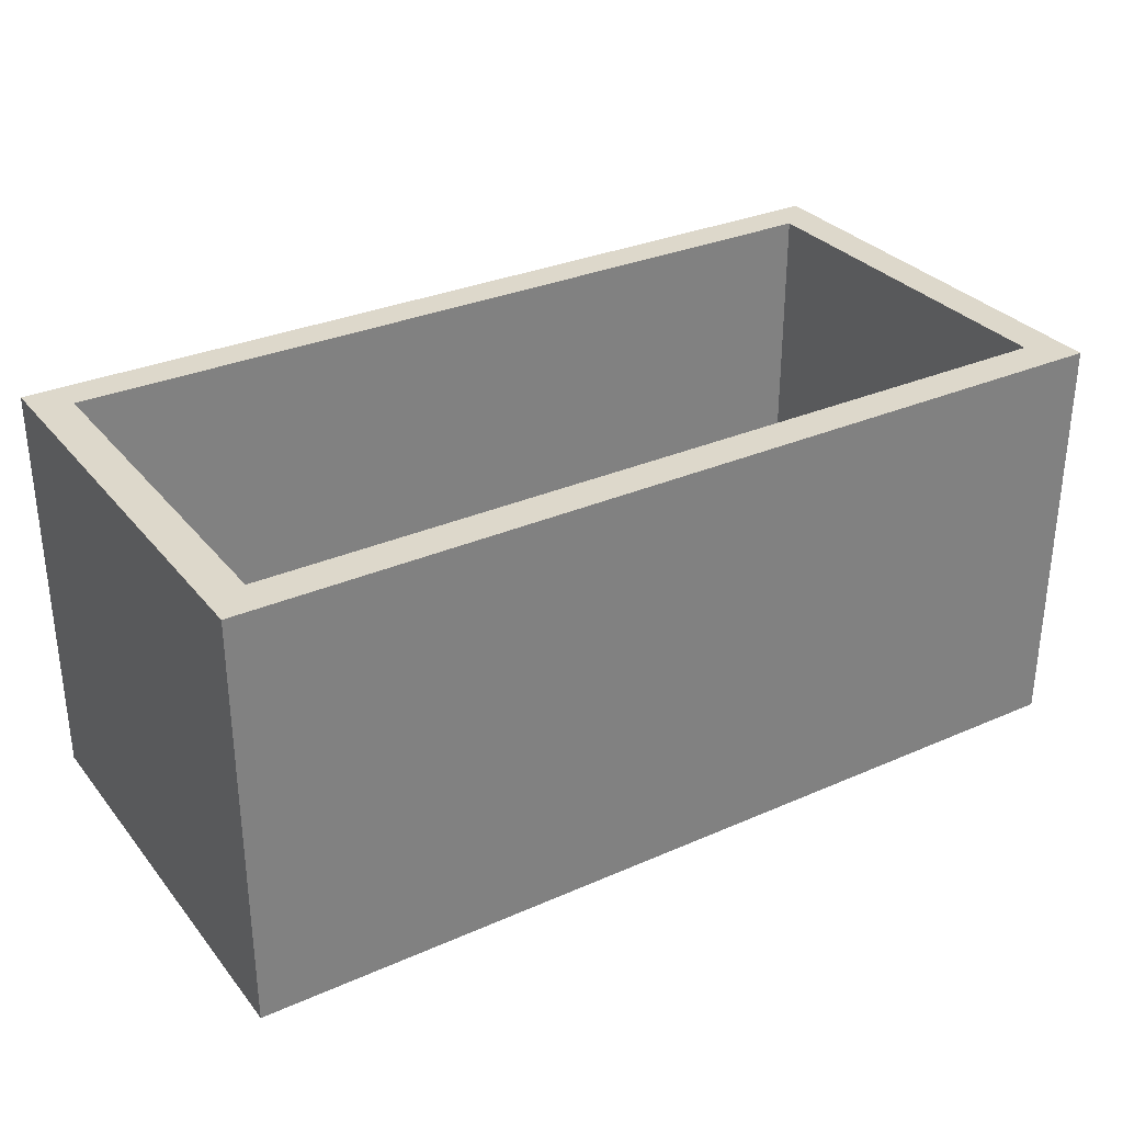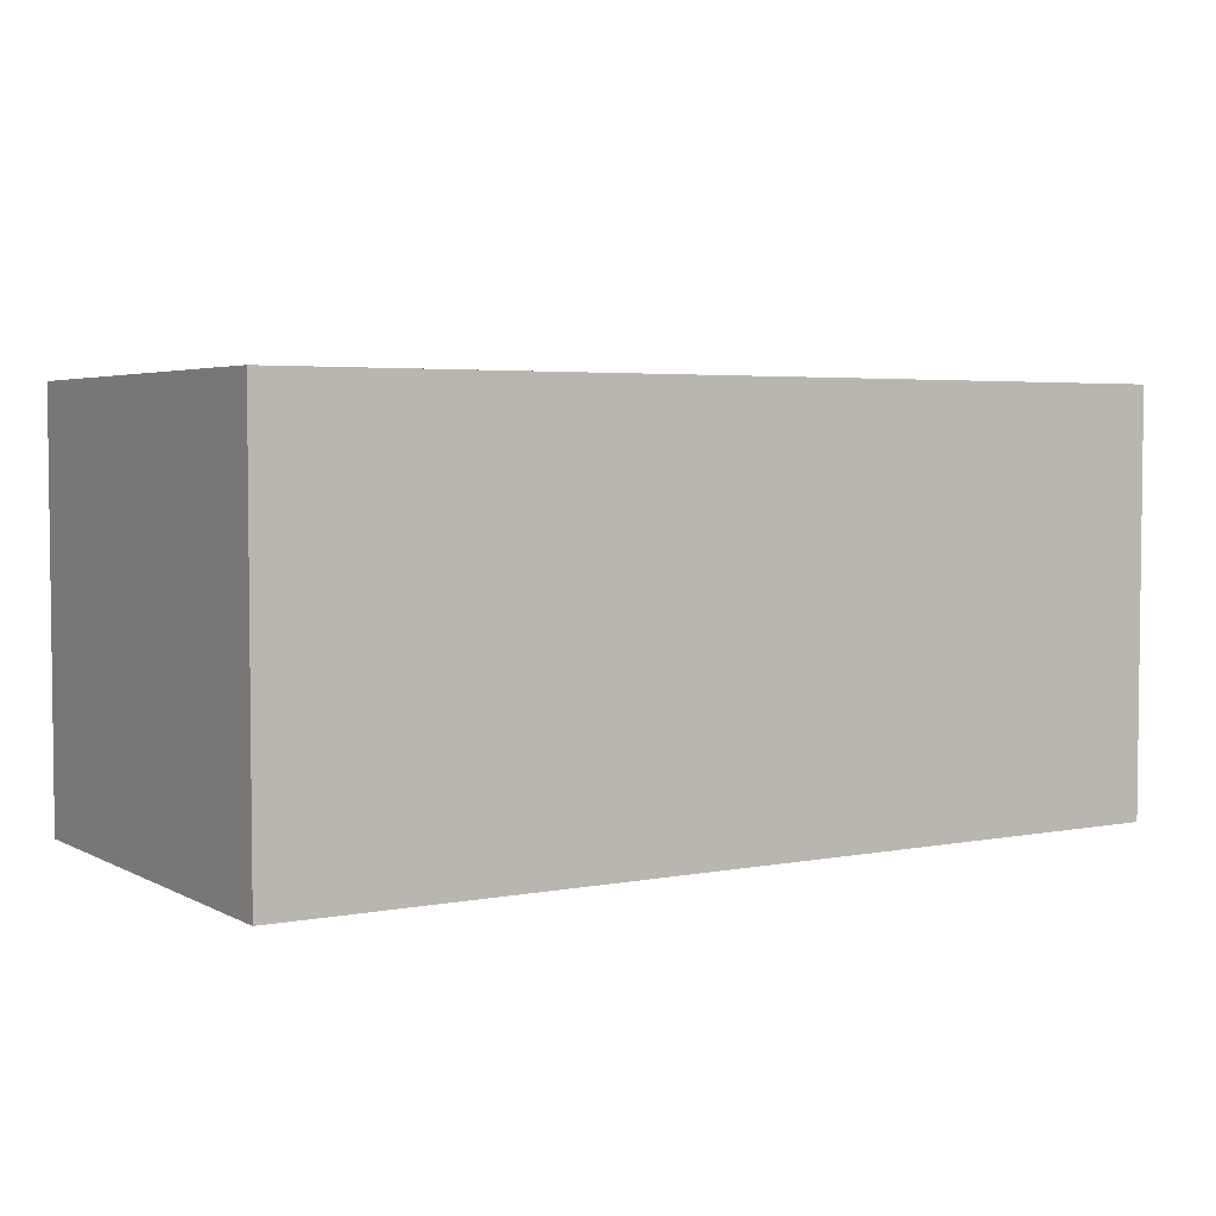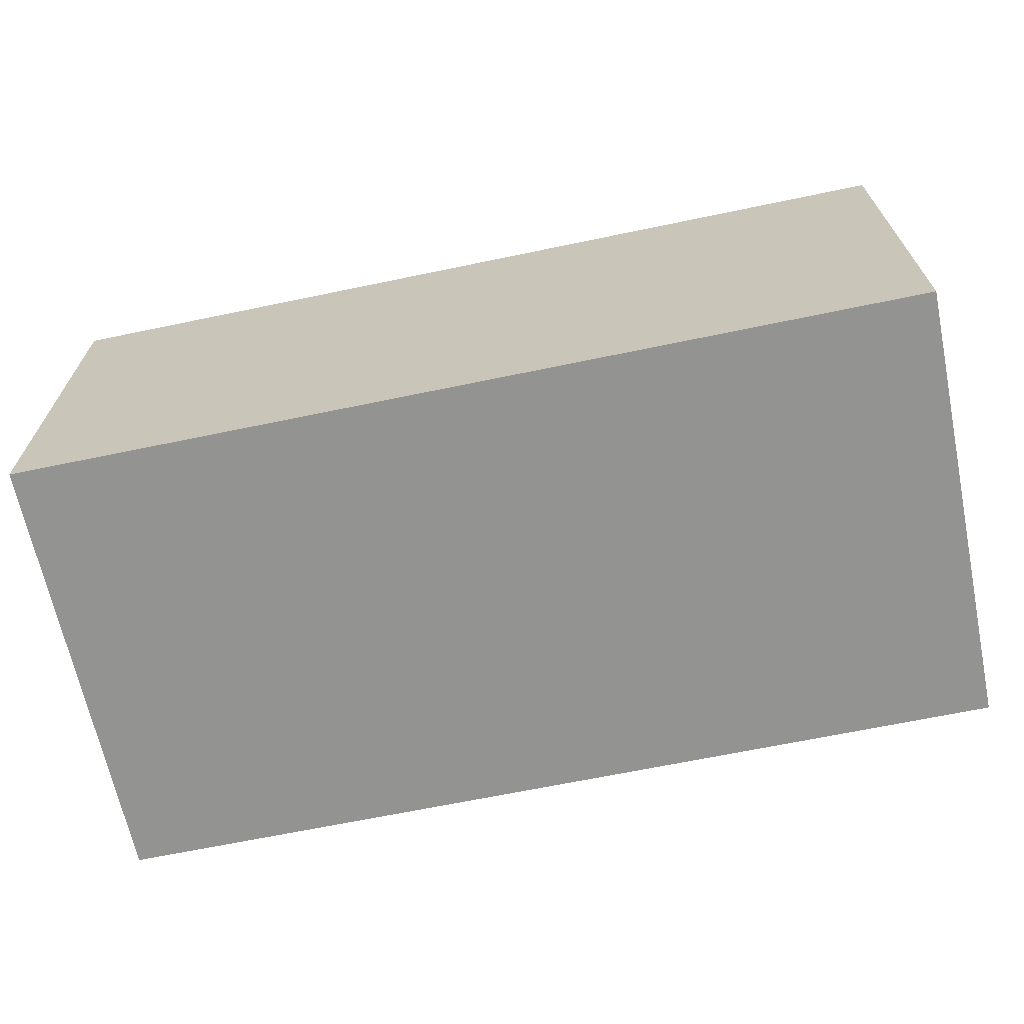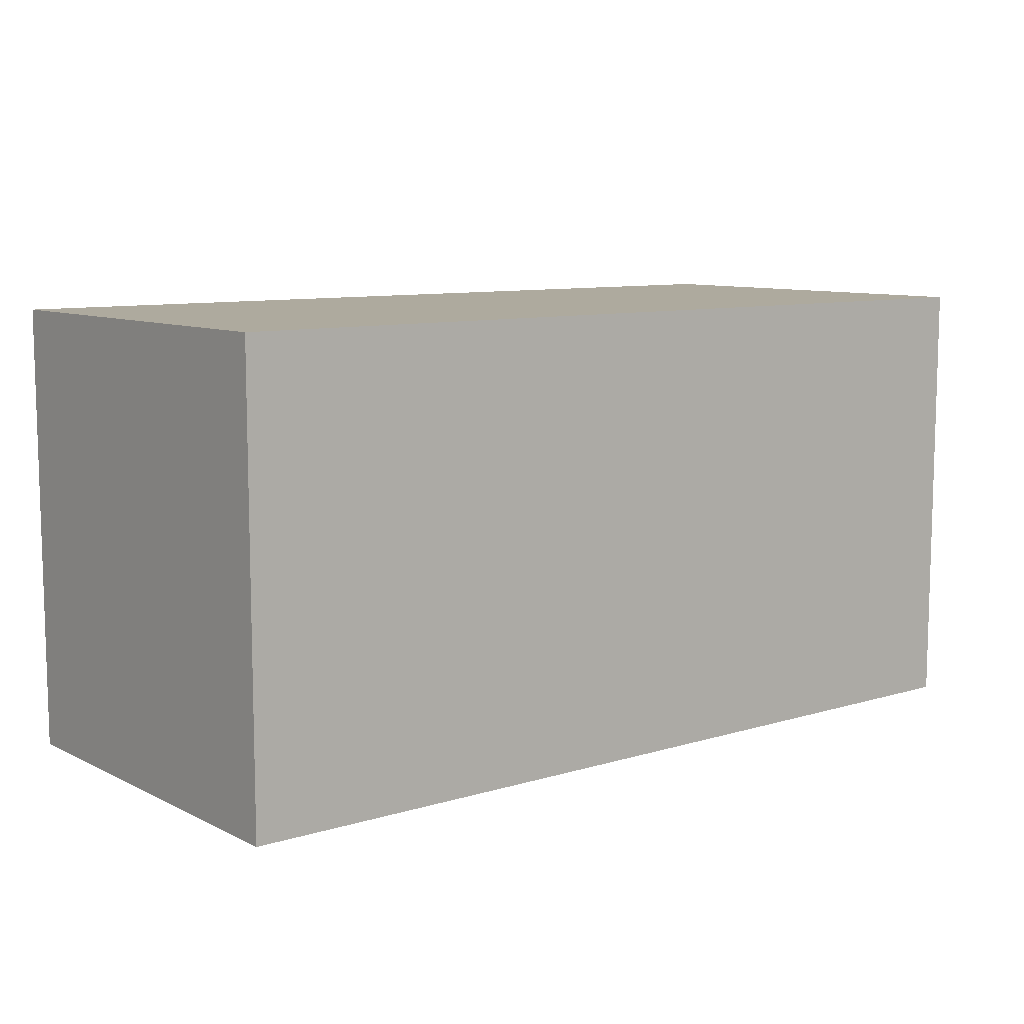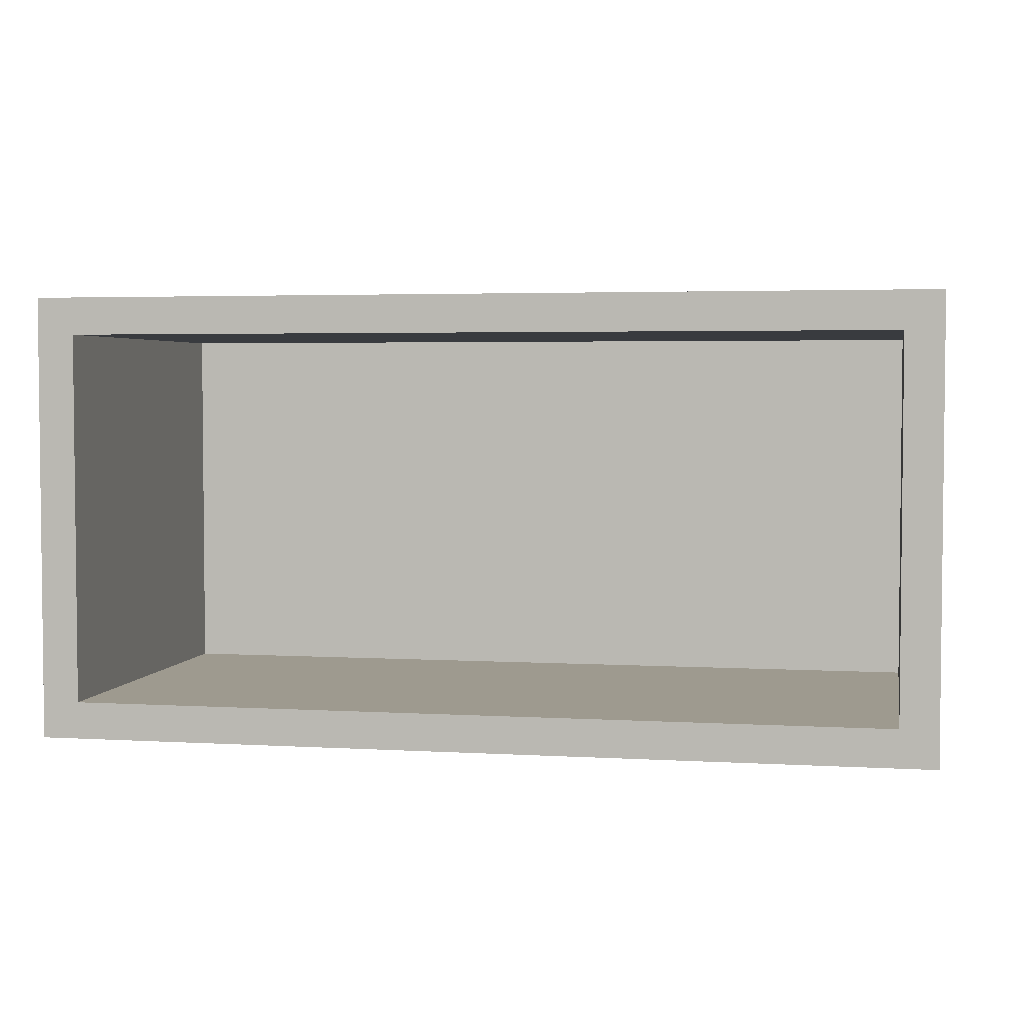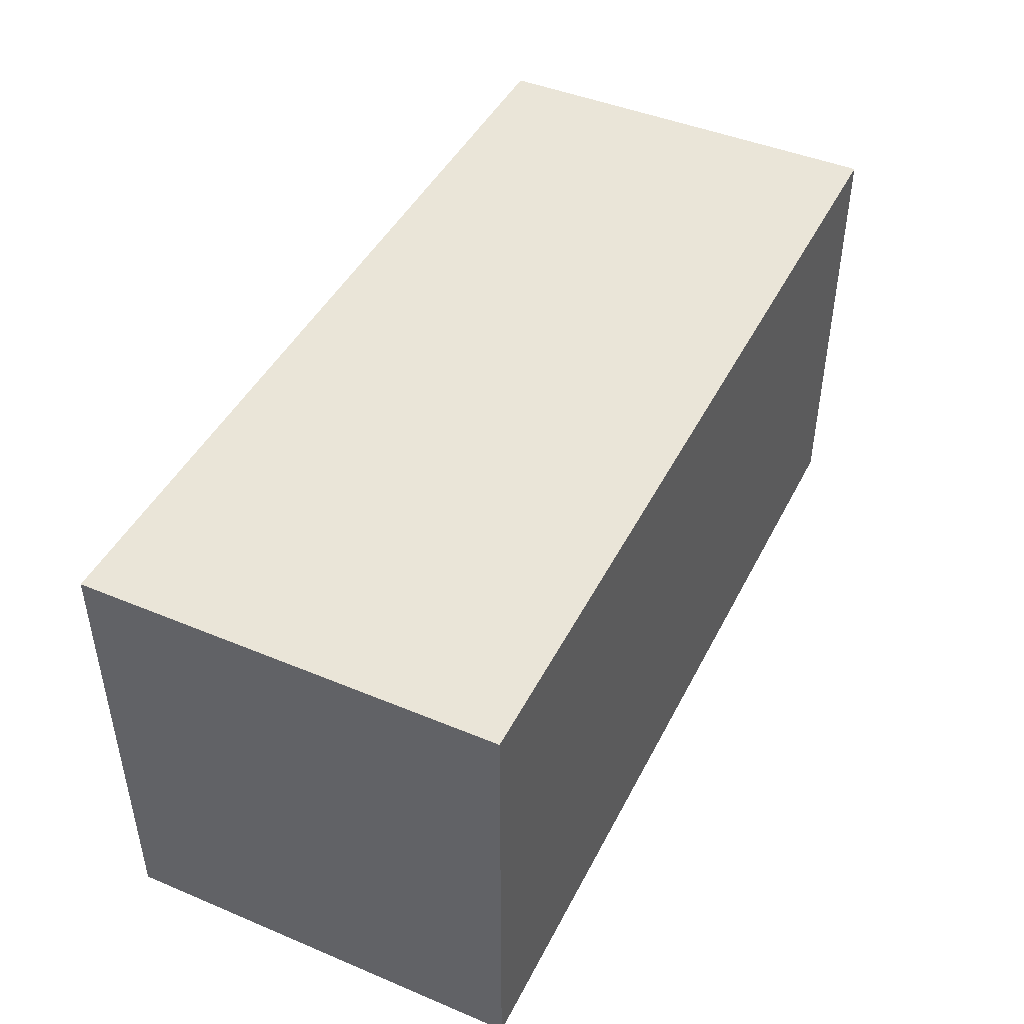
<metadata>
{"format":"obj","ext":"obj","renderer":"f3d","projection":"perspective","resolution":1024,"background":"white","views":[{"elev":31.1,"azim":148.0,"up":"+Z"},{"elev":3.9,"azim":-32.0,"up":"+Z"},{"elev":-66.7,"azim":-168.2,"up":"+Z"},{"elev":9.3,"azim":141.5,"up":"+Y"},{"elev":3.6,"azim":11.1,"up":"+Y"},{"elev":45.0,"azim":115.8,"up":"+Y"}]}
</metadata>
<code>
v 171 -10 24.7
v -30 28.51 14.92
v 174.3 82.65 -10
v 78.82 45.06 -10
v 61.26 -10 100
v 18.31 0 55.97
v 137.6 -10 70.63
v 113.5 68.08 -10
v 200 71.13 70.01
v 150.2 100 100
v 36.4 0 29.09
v 45.97 100 35.36
v 77.54 0 28.91
v -30 74.07 100
v 14.82 100 66.52
v 59.69 -10 -10
v 74.31 -10 26.79
v 74.56 110 100
v 89.06 0 100
v 143.8 110 -10
v -20 25.49 25.19
v 157.4 -10 -10
v 129.6 26.64 -10
v 71.18 110 66.77
v -30 29.45 58.11
v 162.9 110 63.3
v 172.4 100 72.62
v 168.9 110 25.55
v -20 58.25 100
v -30 -10 41.3
v -20 46.03 0
v -20 100 56.87
v 210 -10 45.41
v 36.26 100 0
v 210 110 44.68
v 200 38.4 100
v 4.686 -10 65.35
v 200 0 61.78
v 141 0 100
v 200 100 0
v 19.68 -10 -10
v -20 0 57.77
v 111.1 0 40.65
v -30 -10 -10
v 210 47.82 -10
v 73.8 52.74 0
v 178 -5.004 100
v 200 0 0
v 200 58.59 0
v 112.7 -10 100
v 200 0 100
v 5.818 105 100
v 200 100 100
v 62.28 0 61.27
v 123.2 110 100
v -20 100 0
v 18.72 -10 100
v 103.5 -10 -10
v -20 100 100
v -30 110 44.65
v 10.7 100 30.99
v -20 0 0
v 20.18 39.9 0
v 46.05 -10 62.9
v -20 0 100
v 22.47 -10 24.43
v 34.87 110 -10
v -30 110 100
v 118 110 45.22
v -30 -10 100
v 177.9 -10 67.84
v -30 110 -10
v 160.2 49.88 -10
v 121.7 46.1 0
v 174.6 20.34 -10
v 91.12 110 -10
v 210 110 -10
v -30 50.99 -10
v 210 -10 -10
v 200 100 42.31
v 50.5 100 100
v 137.8 100 49.81
v 85.45 100 0
v 142.1 0 0
v 160.4 47.22 0
v 122.8 -10 27.81
v 210 42.72 100
v 92.38 -10 64.44
v 1.859 26.43 -10
v -30 68.05 27.72
v -30 71.48 69.87
v 21.56 110 36.88
v 47.32 0 0
v -20 56.77 42.36
v 210 27.81 47.63
v 92.3 100 48.38
v 43.81 30.62 -10
v 6.226 71.22 -10
v 60.35 73.86 -10
v 200 47.4 37.5
v 133.9 100 0
v 210 110 100
v 159.1 0 41.26
v 210 -10 100
v 159 -10 100
v -30 35.24 100
v 210 68.19 42.14
v 37.64 0 100
v 25.46 110 100
v 95.99 0 0
v 168.2 110 100
v 67.57 110 25.55
v 102.7 100 100
f 50 105 39
f 103 43 39
f 106 29 14
f 31 94 21
f 35 102 107
f 21 94 42
f 104 95 87
f 58 23 22
f 93 63 62
f 97 4 16
f 54 11 6
f 88 7 50
f 55 24 18
f 8 4 99
f 111 102 26
f 99 97 98
f 35 26 102
f 53 80 9
f 28 20 69
f 36 87 53
f 38 36 100
f 40 82 101
f 40 80 82
f 10 27 53
f 35 28 26
f 100 80 49
f 51 38 39
f 51 36 38
f 93 11 13
f 31 21 62
f 74 83 46
f 34 56 63
f 49 85 48
f 10 55 113
f 54 13 11
f 53 9 36
f 113 82 10
f 101 83 74
f 40 49 80
f 93 62 11
f 83 12 34
f 45 3 77
f 101 96 83
f 92 60 109
f 27 82 80
f 78 98 89
f 43 13 54
f 41 66 44
f 68 52 109
f 22 1 86
f 55 111 26
f 57 5 108
f 64 88 5
f 107 95 45
f 79 1 22
f 111 55 10
f 6 108 54
f 77 3 20
f 45 95 79
f 86 1 7
f 96 81 12
f 77 35 107
f 76 67 112
f 30 37 70
f 71 7 1
f 32 15 59
f 102 53 87
f 20 28 77
f 22 86 58
f 44 2 78
f 23 58 4
f 49 40 85
f 26 69 55
f 57 70 37
f 44 30 2
f 86 17 58
f 84 85 74
f 29 106 65
f 101 85 40
f 7 88 86
f 45 73 3
f 41 16 66
f 30 70 25
f 65 42 29
f 101 74 85
f 20 3 8
f 16 58 17
f 70 65 106
f 90 2 25
f 73 45 75
f 4 8 23
f 18 24 109
f 41 97 16
f 93 13 110
f 19 54 108
f 67 99 98
f 68 14 59
f 95 107 87
f 17 86 88
f 14 91 106
f 48 84 103
f 58 16 4
f 29 59 14
f 47 39 105
f 44 89 41
f 108 65 57
f 96 101 82
f 19 50 39
f 37 64 57
f 12 83 96
f 104 87 51
f 70 57 65
f 94 32 29
f 84 110 43
f 48 100 49
f 81 113 18
f 94 29 42
f 103 39 38
f 42 6 62
f 68 59 52
f 92 24 112
f 59 29 32
f 84 43 103
f 112 24 69
f 69 26 28
f 42 62 21
f 105 50 7
f 10 53 111
f 60 72 90
f 113 81 96
f 50 19 5
f 41 89 97
f 2 90 78
f 60 90 91
f 14 68 91
f 18 113 55
f 15 32 61
f 60 91 68
f 7 71 105
f 72 92 67
f 30 25 2
f 25 91 90
f 56 61 32
f 9 100 36
f 68 109 60
f 80 53 27
f 72 60 92
f 27 10 82
f 44 78 89
f 110 46 93
f 48 38 100
f 46 34 63
f 43 110 13
f 19 39 43
f 75 22 23
f 18 109 81
f 61 12 15
f 47 51 39
f 72 67 98
f 102 111 53
f 61 34 12
f 33 79 95
f 59 15 81
f 15 12 81
f 57 64 5
f 72 98 78
f 36 51 87
f 83 34 46
f 35 77 28
f 11 62 6
f 52 59 81
f 75 23 73
f 66 17 64
f 33 104 71
f 92 112 67
f 24 55 69
f 87 107 102
f 51 47 104
f 89 98 97
f 104 33 95
f 70 106 25
f 105 71 104
f 92 109 24
f 76 99 67
f 34 61 56
f 91 25 106
f 42 65 6
f 71 1 33
f 72 78 90
f 32 94 56
f 31 62 63
f 108 6 65
f 79 22 75
f 4 97 99
f 31 56 94
f 74 46 110
f 108 5 19
f 112 69 76
f 77 107 45
f 31 63 56
f 79 75 45
f 50 5 88
f 73 8 3
f 99 76 8
f 44 66 30
f 76 20 8
f 73 23 8
f 52 81 109
f 17 66 16
f 100 9 80
f 84 74 110
f 96 82 113
f 84 48 85
f 48 103 38
f 43 54 19
f 105 104 47
f 79 33 1
f 20 76 69
f 37 30 66
f 37 66 64
f 88 64 17
f 63 93 46

</code>
